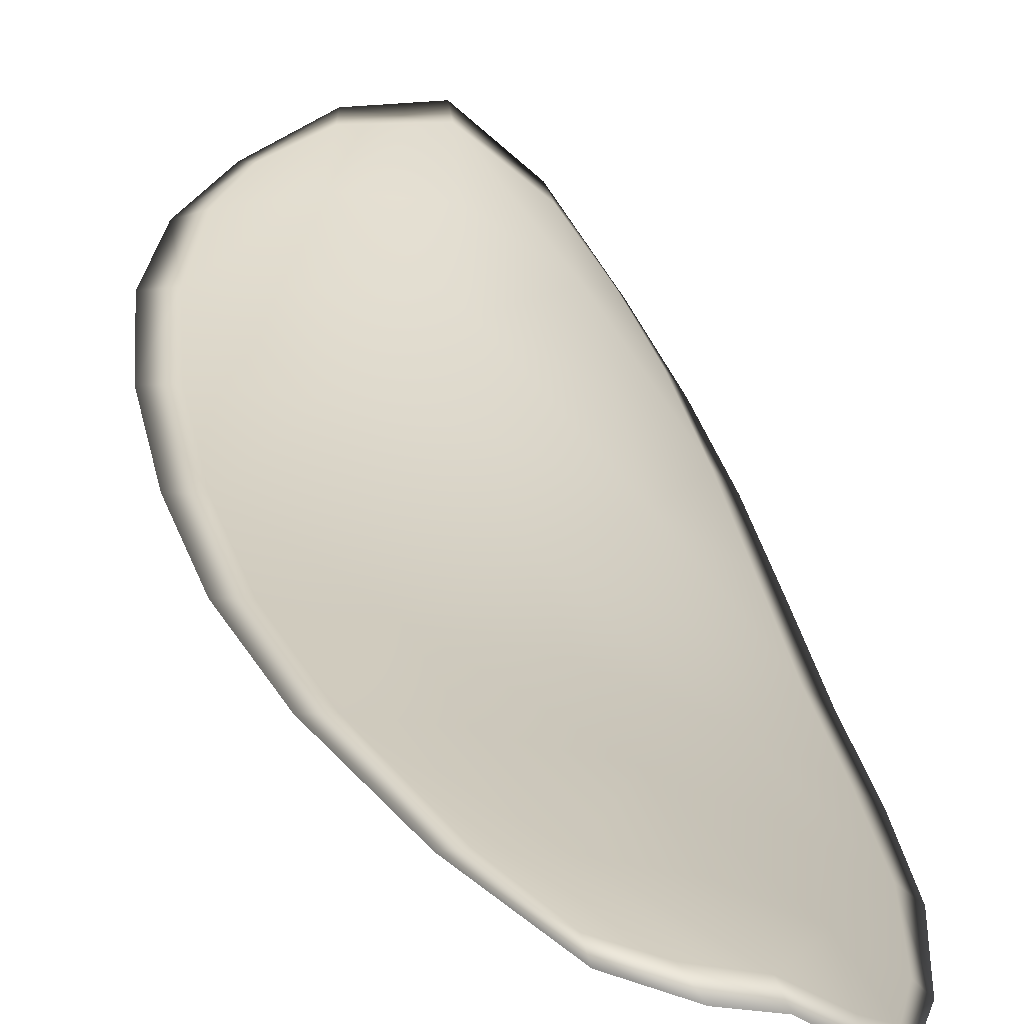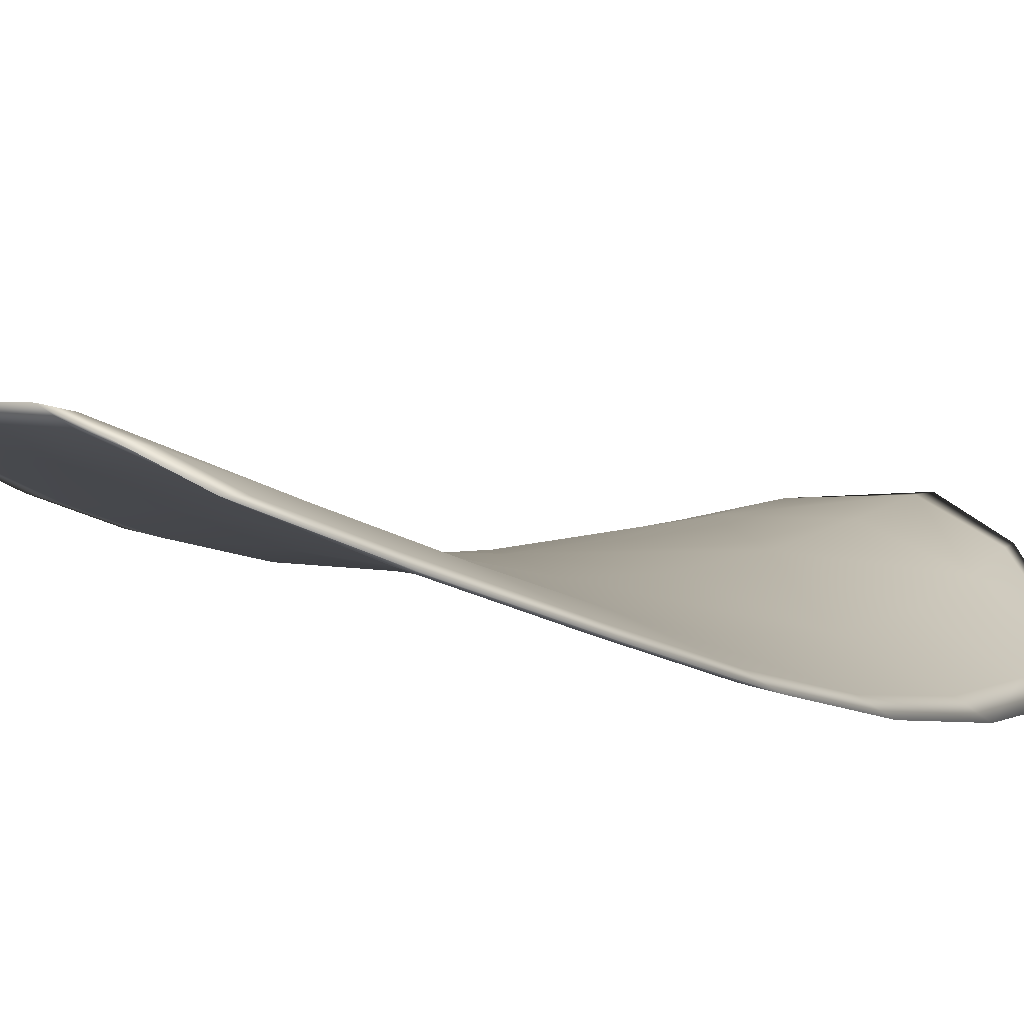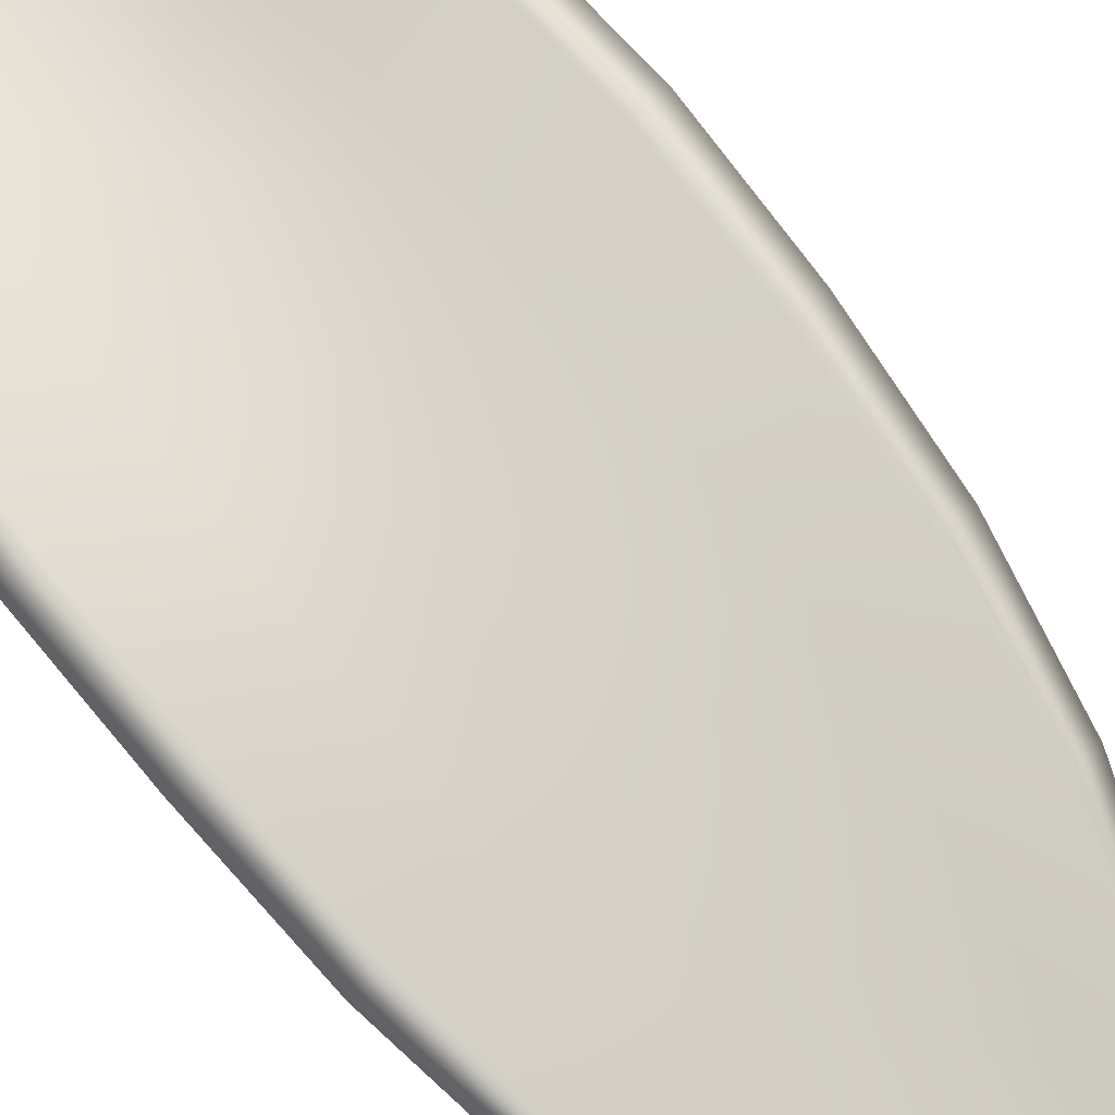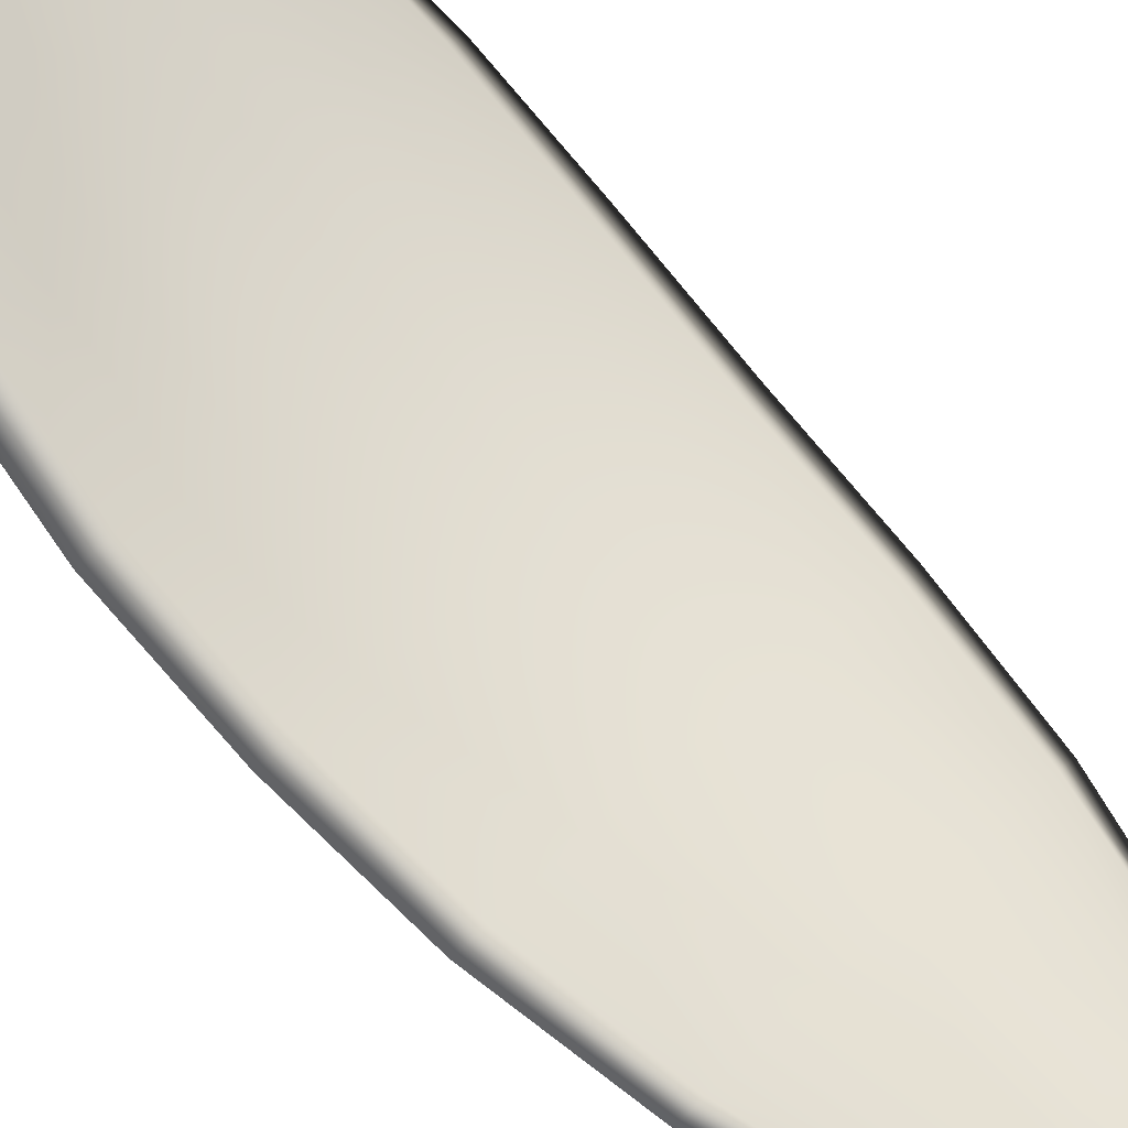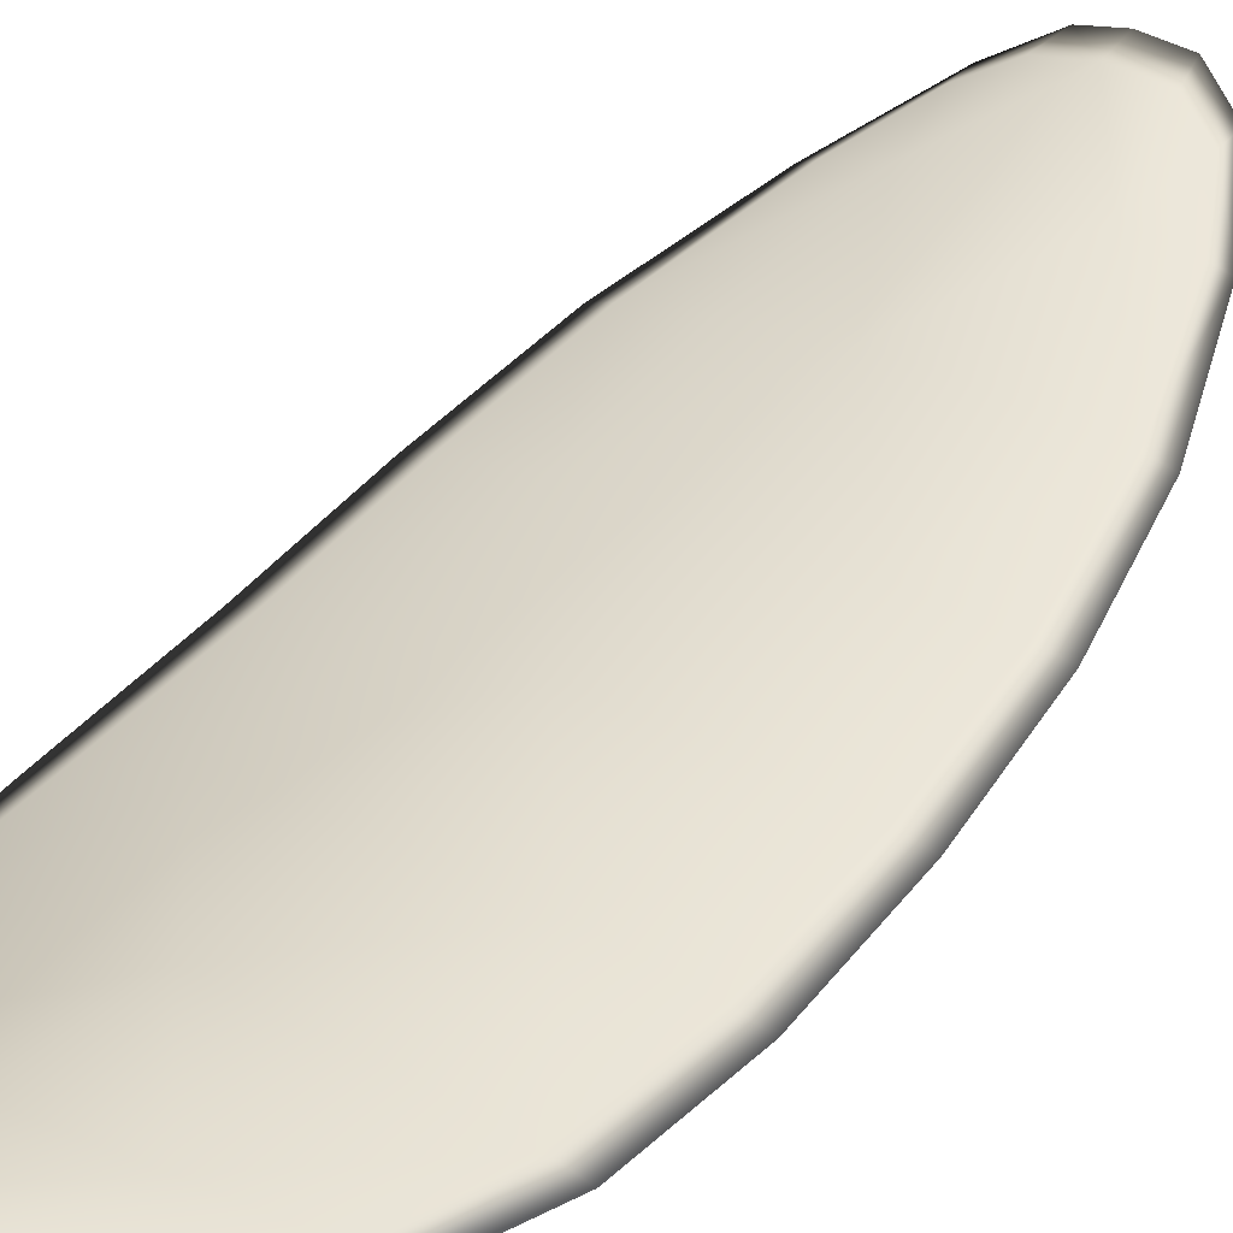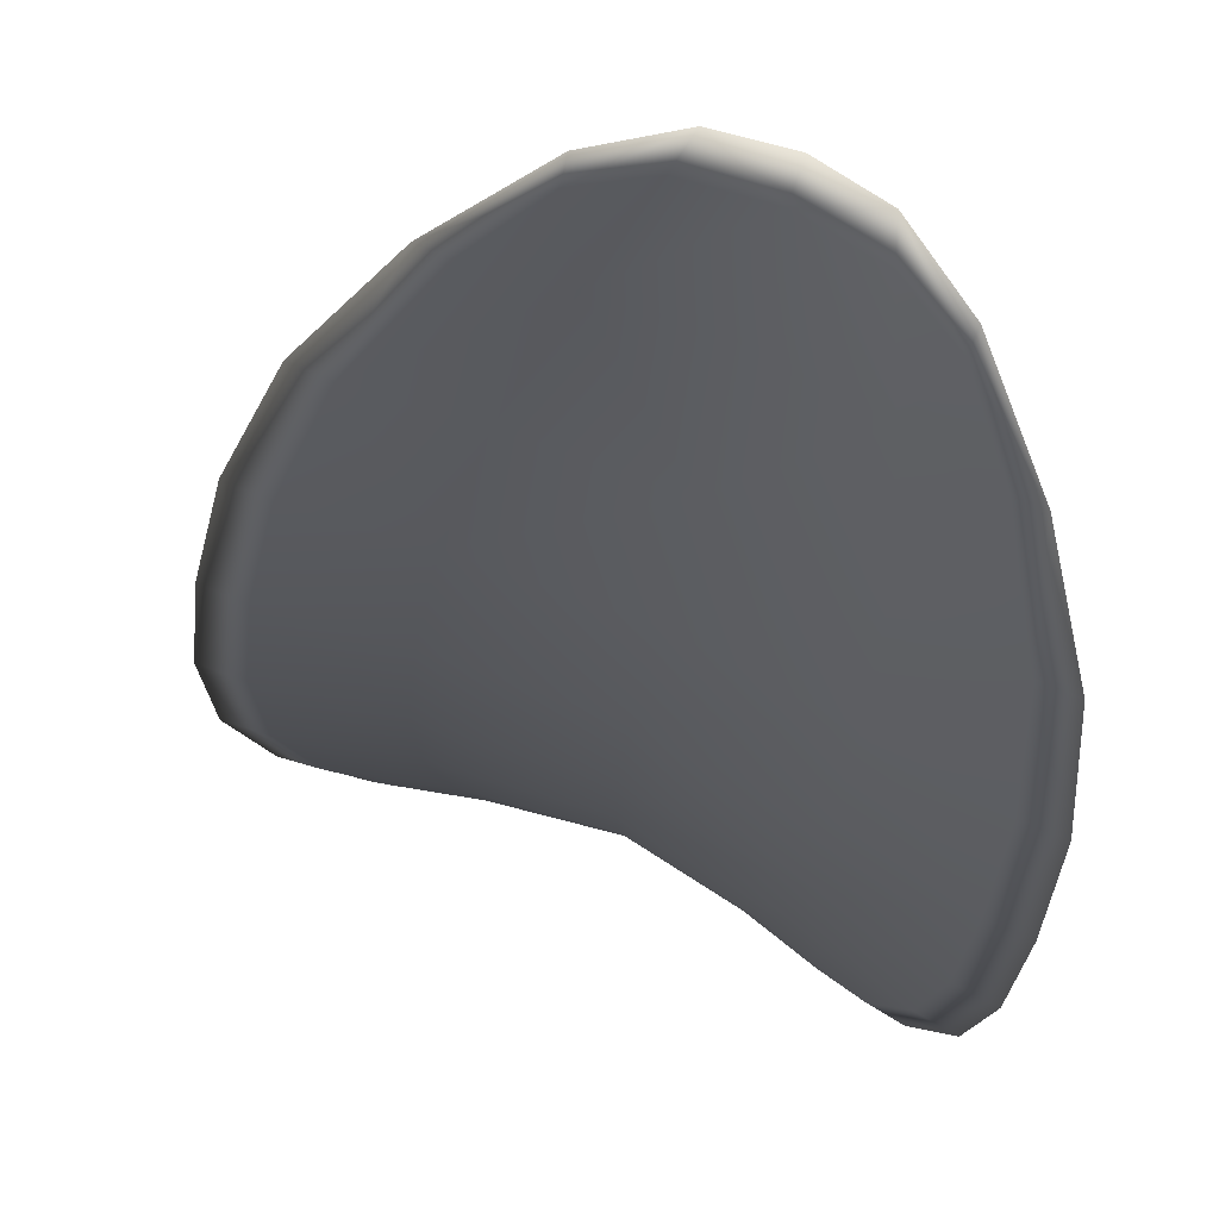
<metadata>
{"format":"obj","ext":"obj","renderer":"f3d","projection":"perspective","resolution":1024,"background":"white","views":[{"elev":12.3,"azim":-8.6,"up":"+Z"},{"elev":-21.2,"azim":30.8,"up":"+Z"},{"elev":-77.9,"azim":-137.9,"up":"+Z"},{"elev":63.7,"azim":-41.0,"up":"+Z"},{"elev":62.1,"azim":-140.9,"up":"+Z"},{"elev":-33.3,"azim":-2.4,"up":"+Z"}]}
</metadata>
<code>
v -2.358 0.8031 -1.165
v -2.357 0.8035 -1.165
v -2.357 0.8017 -1.166
v -2.358 0.8015 -1.166
v -2.36 0.8013 -1.166
v -2.359 0.8027 -1.165
v -2.359 0.8036 -1.165
v -2.358 0.8043 -1.164
v -2.356 0.8048 -1.165
v -2.355 0.8035 -1.166
v -2.354 0.8034 -1.167
v -2.354 0.802 -1.168
v -2.355 0.8019 -1.167
v -2.355 0.8046 -1.165
v -2.355 0.8041 -1.166
v -2.355 0.7958 -1.169
v -2.354 0.796 -1.169
v -2.354 0.7939 -1.17
v -2.355 0.7937 -1.169
v -2.357 0.7935 -1.169
v -2.357 0.7956 -1.168
v -2.357 0.7977 -1.168
v -2.355 0.7979 -1.168
v -2.354 0.7981 -1.169
v -2.358 0.7954 -1.168
v -2.358 0.7933 -1.168
v -2.359 0.7932 -1.168
v -2.359 0.7953 -1.167
v -2.36 0.7974 -1.167
v -2.358 0.7975 -1.167
v -2.358 0.7995 -1.167
v -2.357 0.7997 -1.167
v -2.36 0.7994 -1.166
v -2.355 0.8 -1.168
v -2.354 0.8002 -1.168
v -2.355 0.7915 -1.169
v -2.355 0.7916 -1.17
v -2.355 0.7904 -1.17
v -2.356 0.7899 -1.169
v -2.356 0.7898 -1.169
v -2.356 0.7914 -1.169
v -2.357 0.7913 -1.169
v -2.357 0.7897 -1.169
v -2.358 0.7901 -1.169
v -2.358 0.7912 -1.168
v -2.358 0.8031 -1.165
v -2.357 0.8034 -1.165
v -2.356 0.8047 -1.164
v -2.358 0.8042 -1.164
v -2.359 0.8035 -1.165
v -2.359 0.8027 -1.165
v -2.36 0.8012 -1.166
v -2.358 0.8014 -1.166
v -2.357 0.8016 -1.166
v -2.355 0.8034 -1.166
v -2.354 0.8033 -1.167
v -2.355 0.8041 -1.166
v -2.355 0.8045 -1.165
v -2.355 0.8018 -1.167
v -2.354 0.802 -1.168
v -2.355 0.7958 -1.169
v -2.354 0.796 -1.169
v -2.354 0.7981 -1.169
v -2.355 0.7979 -1.168
v -2.357 0.7977 -1.168
v -2.357 0.7956 -1.168
v -2.356 0.7935 -1.168
v -2.355 0.7937 -1.169
v -2.354 0.7938 -1.17
v -2.358 0.7954 -1.168
v -2.358 0.7975 -1.167
v -2.36 0.7973 -1.167
v -2.359 0.7953 -1.167
v -2.359 0.7932 -1.168
v -2.358 0.7933 -1.168
v -2.358 0.7995 -1.166
v -2.357 0.7997 -1.167
v -2.36 0.7994 -1.166
v -2.355 0.7999 -1.168
v -2.354 0.8001 -1.168
v -2.355 0.7915 -1.169
v -2.355 0.7916 -1.17
v -2.356 0.7914 -1.169
v -2.356 0.7898 -1.169
v -2.356 0.7899 -1.169
v -2.355 0.7904 -1.17
v -2.357 0.7912 -1.168
v -2.358 0.7912 -1.168
v -2.358 0.79 -1.169
v -2.357 0.7897 -1.169
v -2.354 0.7917 -1.17
v -2.355 0.79 -1.17
v -2.354 0.7939 -1.17
v -2.355 0.7904 -1.17
v -2.357 0.7892 -1.169
v -2.358 0.7896 -1.169
v -2.356 0.7892 -1.169
v -2.358 0.79 -1.169
v -2.36 0.8025 -1.165
v -2.359 0.8036 -1.165
v -2.36 0.8012 -1.166
v -2.359 0.8035 -1.165
v -2.355 0.8049 -1.165
v -2.355 0.8042 -1.166
v -2.356 0.8052 -1.164
v -2.355 0.8041 -1.166
v -2.354 0.8033 -1.167
v -2.354 0.802 -1.168
v -2.356 0.7893 -1.169
v -2.358 0.7911 -1.168
v -2.359 0.7932 -1.168
v -2.358 0.8046 -1.164
v -2.36 0.7994 -1.166
v -2.36 0.7973 -1.167
v -2.354 0.8002 -1.169
v -2.354 0.7982 -1.169
v -2.354 0.7961 -1.17
v -2.36 0.7952 -1.167
f 1 2 3
f 1 3 4
f 1 4 5
f 1 5 6
f 1 6 7
f 1 7 8
f 1 8 9
f 1 9 2
f 10 11 12
f 10 12 13
f 10 13 3
f 10 3 2
f 10 2 9
f 10 9 14
f 10 14 15
f 10 15 11
f 16 17 18
f 16 18 19
f 16 19 20
f 16 20 21
f 16 21 22
f 16 22 23
f 16 23 24
f 16 24 17
f 25 21 20
f 25 20 26
f 25 26 27
f 25 27 28
f 25 28 29
f 25 29 30
f 25 30 22
f 25 22 21
f 31 32 22
f 31 22 30
f 31 30 29
f 31 29 33
f 31 33 5
f 31 5 4
f 31 4 3
f 31 3 32
f 34 35 24
f 34 24 23
f 34 23 22
f 34 22 32
f 34 32 3
f 34 3 13
f 34 13 12
f 34 12 35
f 36 37 38
f 36 38 39
f 36 39 40
f 36 40 41
f 36 41 20
f 36 20 19
f 36 19 18
f 36 18 37
f 42 41 40
f 42 40 43
f 42 43 44
f 42 44 45
f 42 45 27
f 42 27 26
f 42 26 20
f 42 20 41
f 46 47 48
f 46 48 49
f 46 49 50
f 46 50 51
f 46 51 52
f 46 52 53
f 46 53 54
f 46 54 47
f 55 56 57
f 55 57 58
f 55 58 48
f 55 48 47
f 55 47 54
f 55 54 59
f 55 59 60
f 55 60 56
f 61 62 63
f 61 63 64
f 61 64 65
f 61 65 66
f 61 66 67
f 61 67 68
f 61 68 69
f 61 69 62
f 70 66 65
f 70 65 71
f 70 71 72
f 70 72 73
f 70 73 74
f 70 74 75
f 70 75 67
f 70 67 66
f 76 77 54
f 76 54 53
f 76 53 52
f 76 52 78
f 76 78 72
f 76 72 71
f 76 71 65
f 76 65 77
f 79 80 60
f 79 60 59
f 79 59 54
f 79 54 77
f 79 77 65
f 79 65 64
f 79 64 63
f 79 63 80
f 81 82 69
f 81 69 68
f 81 68 67
f 81 67 83
f 81 83 84
f 81 84 85
f 81 85 86
f 81 86 82
f 87 83 67
f 87 67 75
f 87 75 74
f 87 74 88
f 87 88 89
f 87 89 90
f 87 90 84
f 87 84 83
f 91 92 38
f 91 38 37
f 91 37 18
f 91 18 93
f 91 93 69
f 91 69 82
f 91 82 94
f 91 94 92
f 95 96 44
f 95 44 43
f 95 43 40
f 95 40 97
f 95 97 84
f 95 84 90
f 95 90 98
f 95 98 96
f 99 100 7
f 99 7 6
f 99 6 5
f 99 5 101
f 99 101 52
f 99 52 51
f 99 51 102
f 99 102 100
f 103 104 15
f 103 15 14
f 103 14 9
f 103 9 105
f 103 105 48
f 103 48 58
f 103 58 106
f 103 106 104
f 107 108 12
f 107 12 11
f 107 11 15
f 107 15 104
f 107 104 106
f 107 106 56
f 107 56 60
f 107 60 108
f 109 97 40
f 109 40 39
f 109 39 38
f 109 38 92
f 109 92 94
f 109 94 85
f 109 85 84
f 109 84 97
f 110 111 27
f 110 27 45
f 110 45 44
f 110 44 96
f 110 96 98
f 110 98 88
f 110 88 74
f 110 74 111
f 112 105 9
f 112 9 8
f 112 8 7
f 112 7 100
f 112 100 102
f 112 102 49
f 112 49 48
f 112 48 105
f 113 101 5
f 113 5 33
f 113 33 29
f 113 29 114
f 113 114 72
f 113 72 78
f 113 78 52
f 113 52 101
f 115 116 24
f 115 24 35
f 115 35 12
f 115 12 108
f 115 108 60
f 115 60 80
f 115 80 63
f 115 63 116
f 117 93 18
f 117 18 17
f 117 17 24
f 117 24 116
f 117 116 63
f 117 63 62
f 117 62 69
f 117 69 93
f 118 114 29
f 118 29 28
f 118 28 27
f 118 27 111
f 118 111 74
f 118 74 73
f 118 73 72
f 118 72 114

</code>
